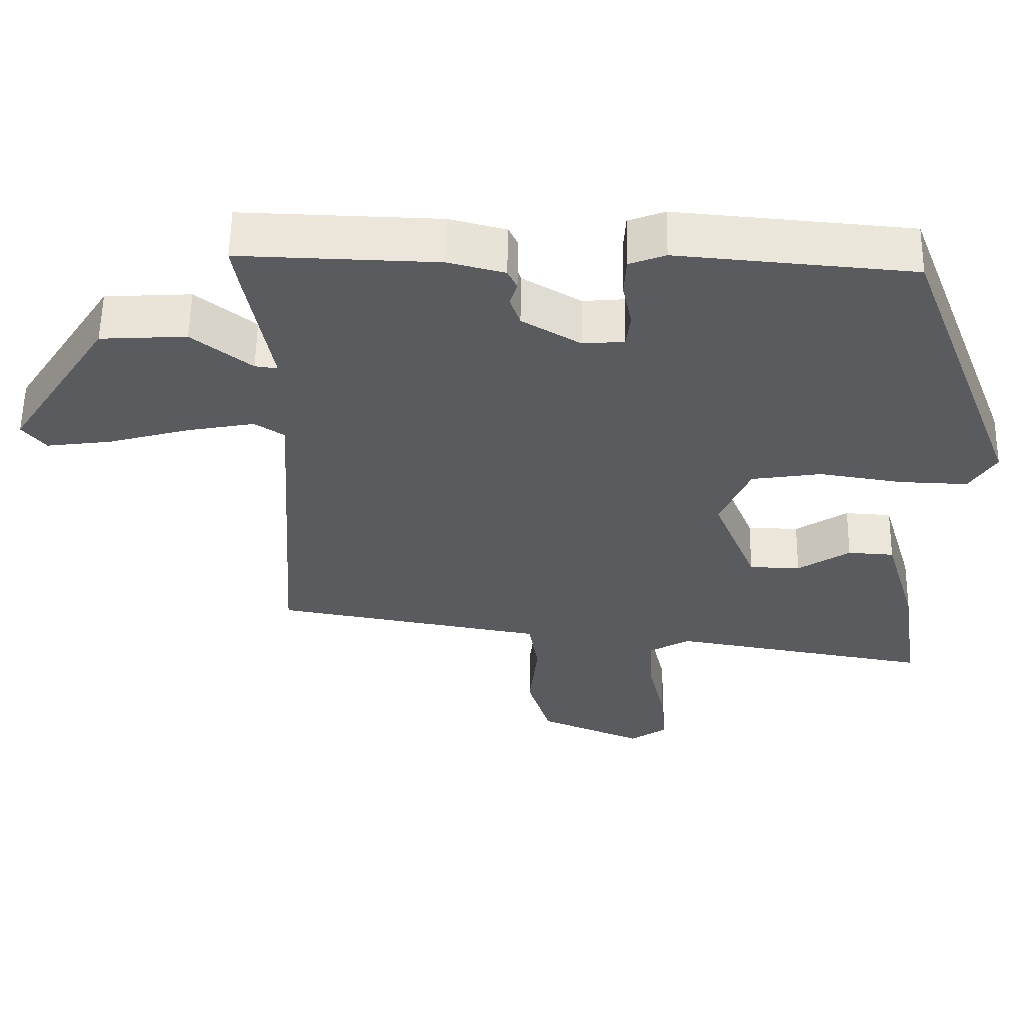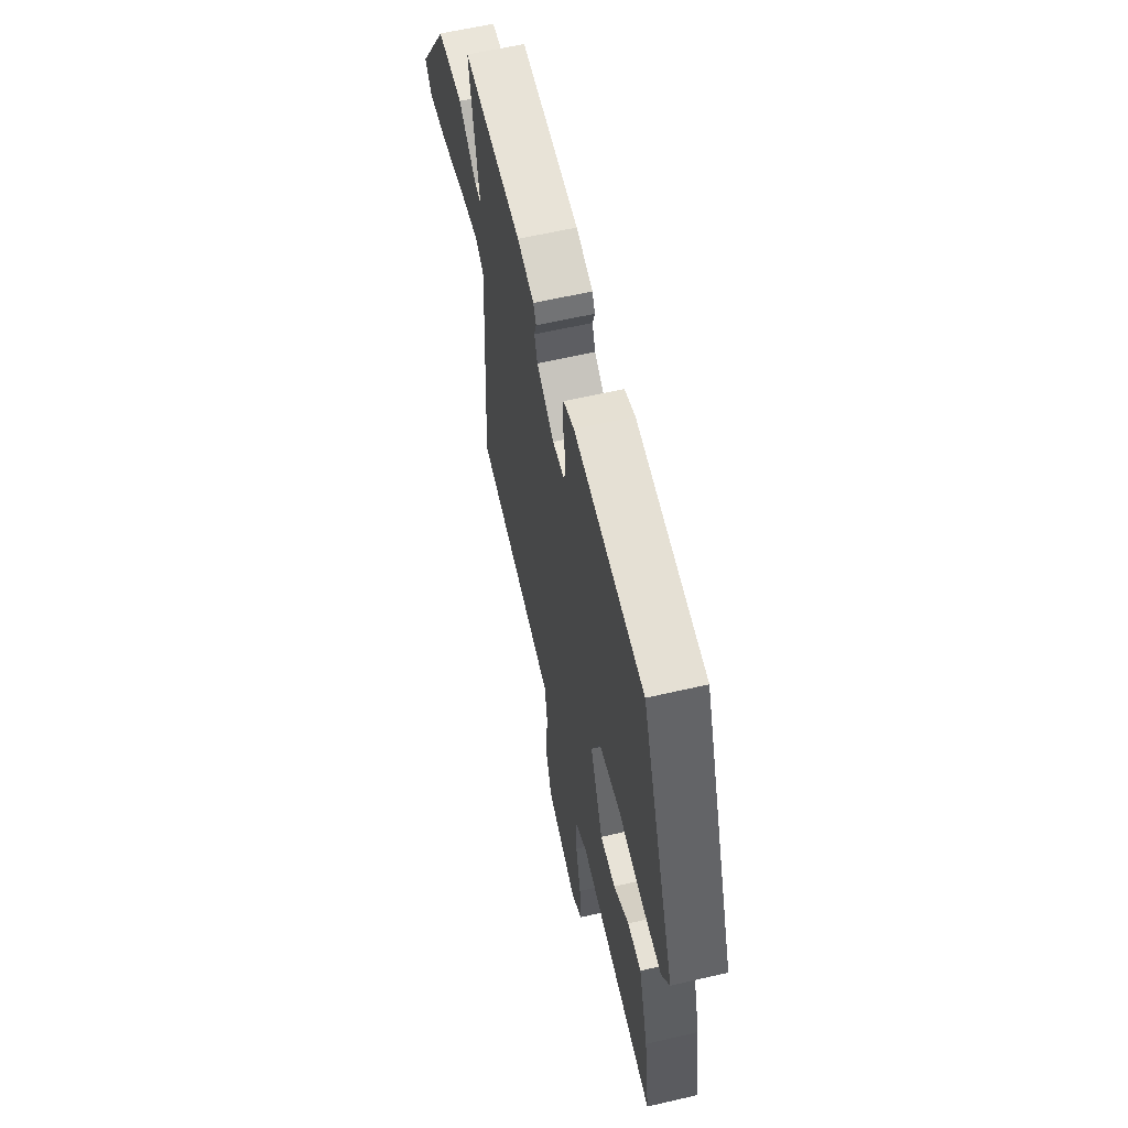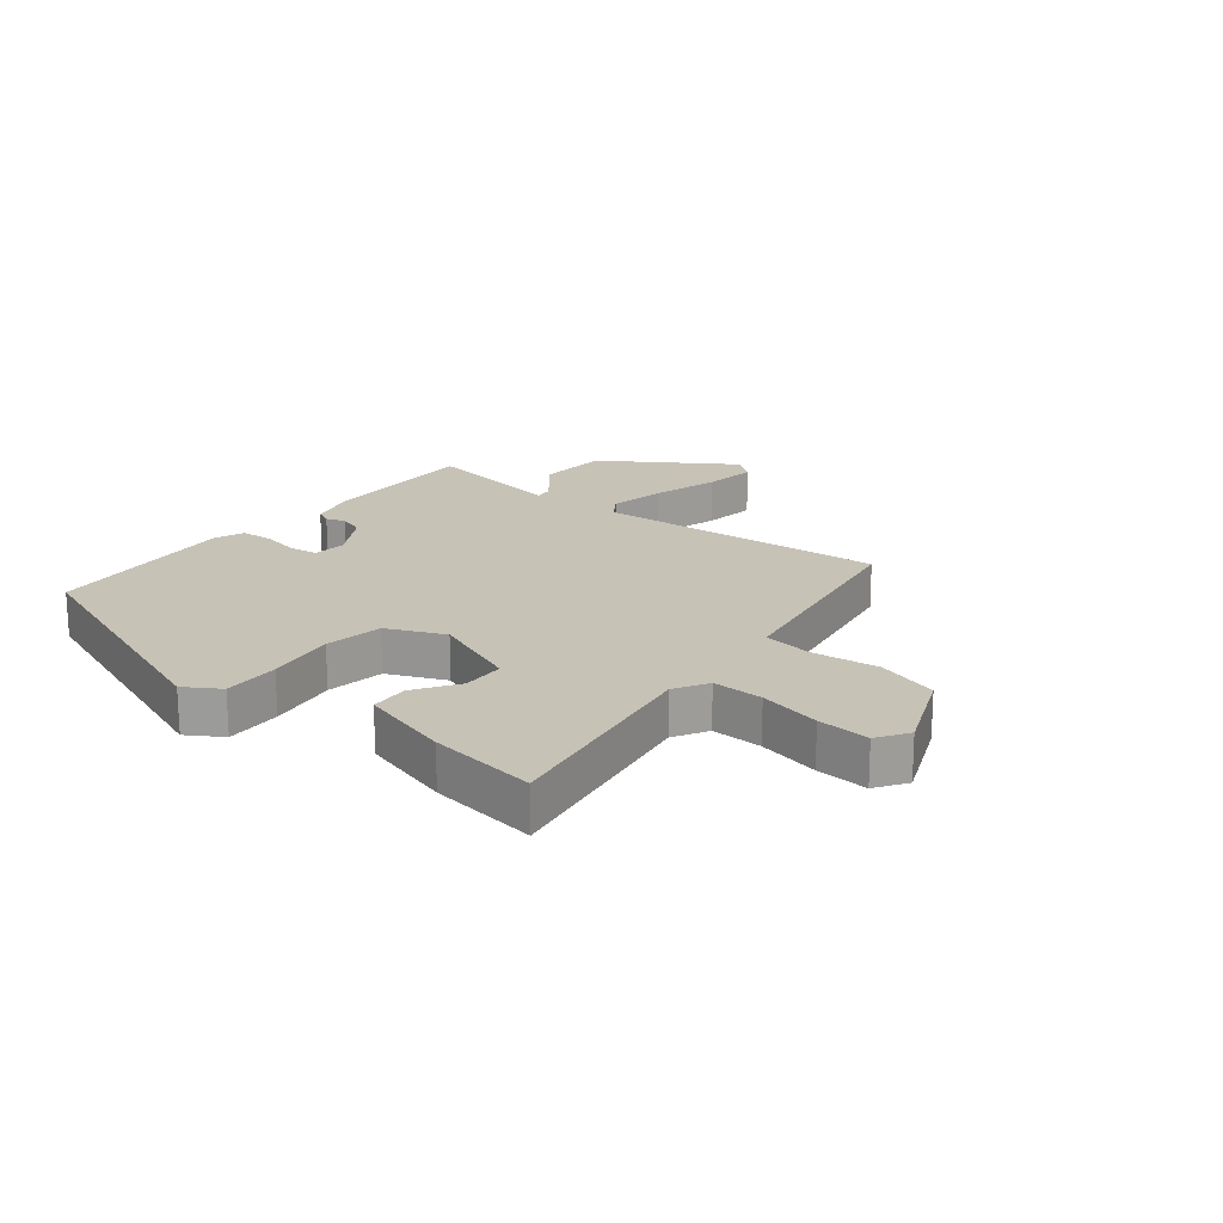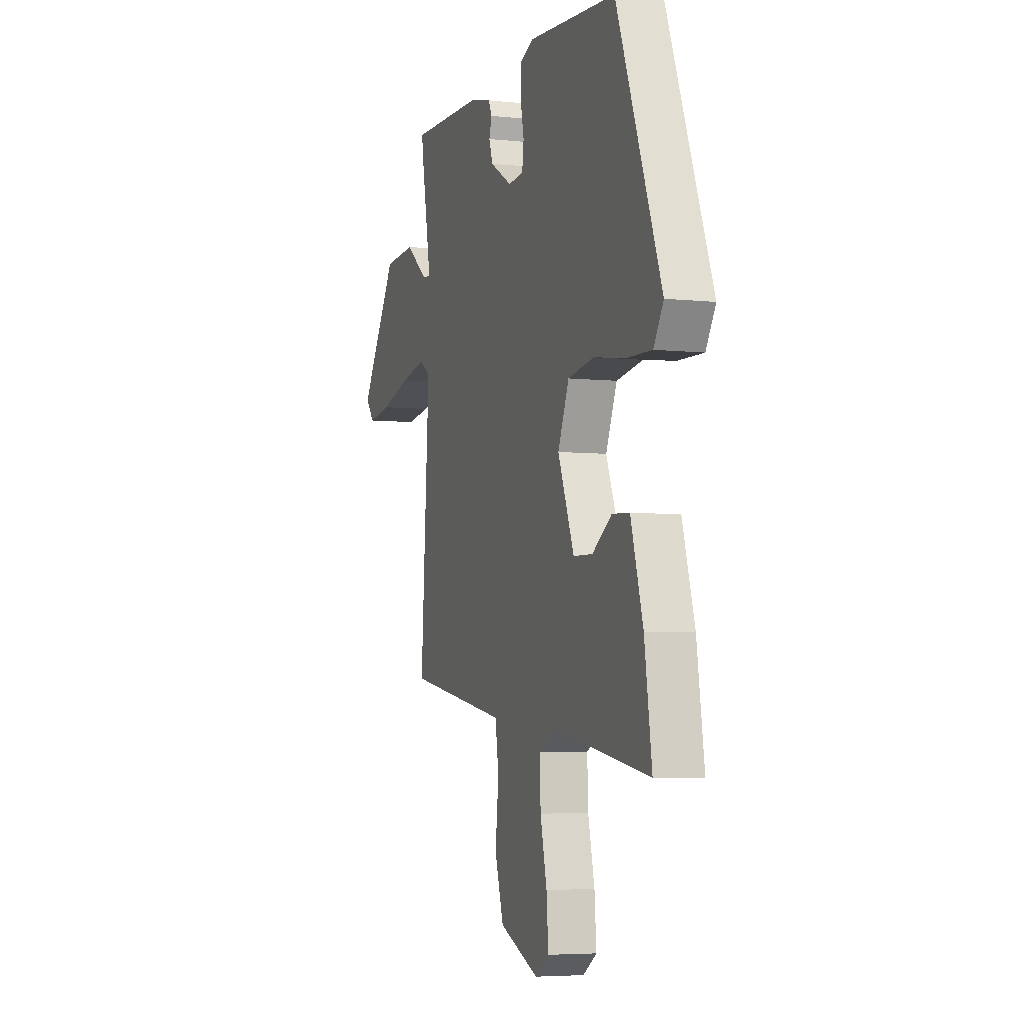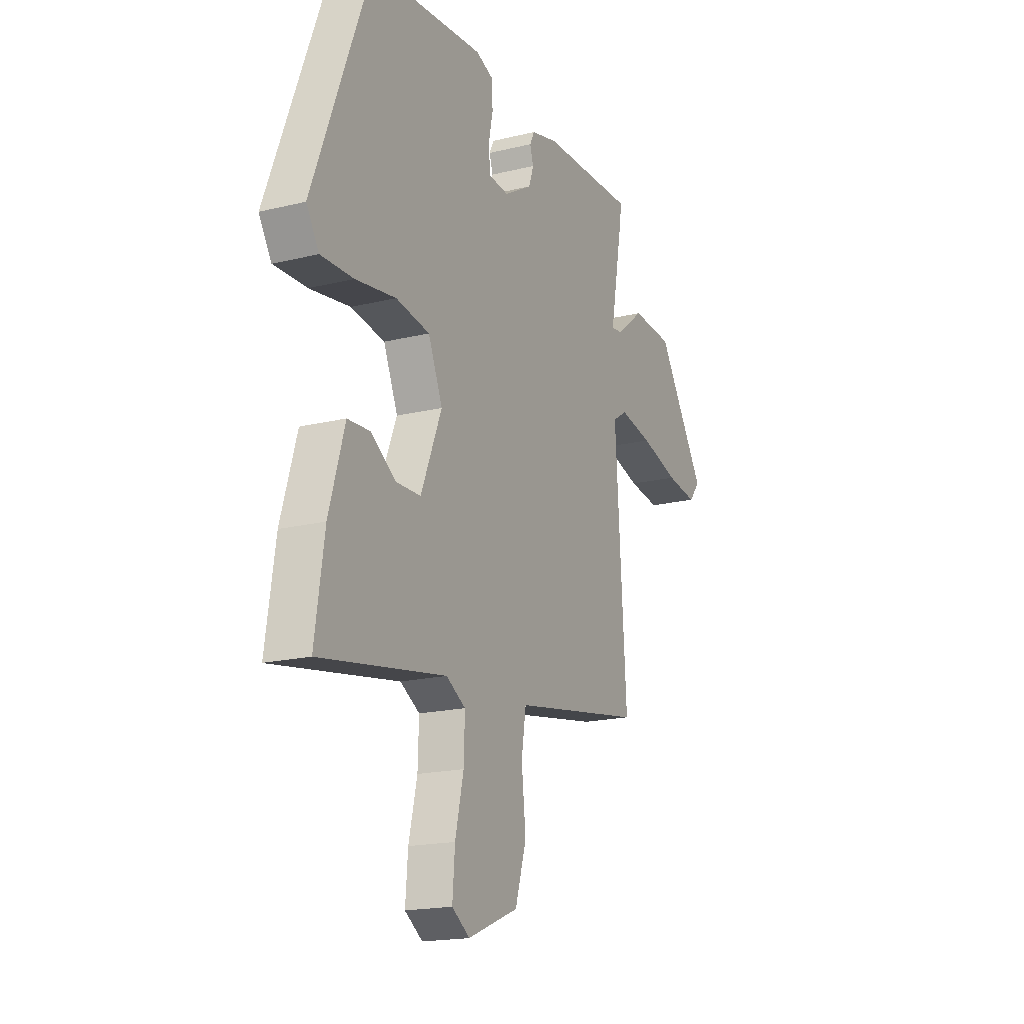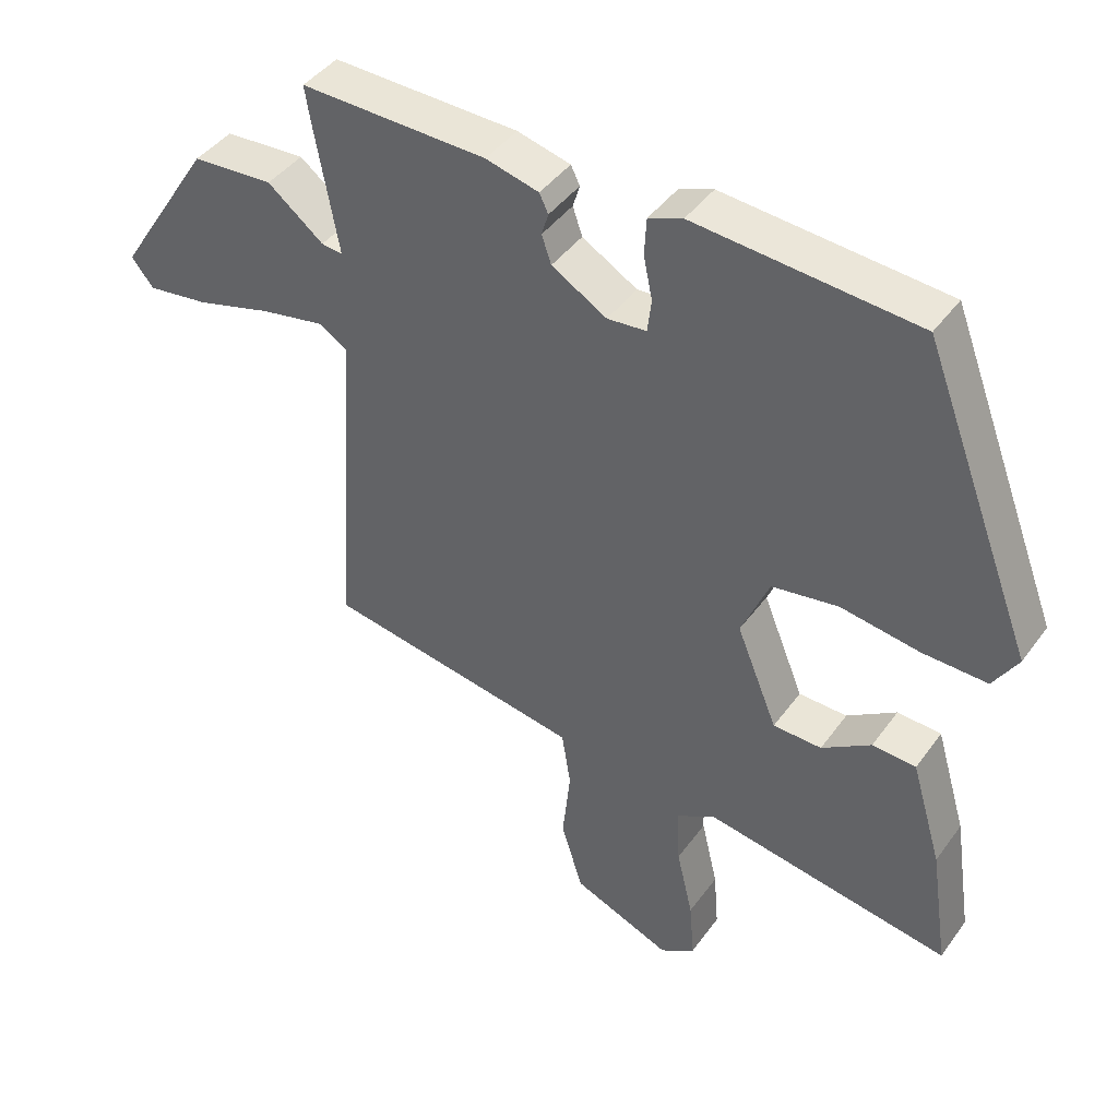
<metadata>
{"format":"obj","ext":"obj","renderer":"f3d","projection":"perspective","resolution":1024,"background":"white","views":[{"elev":57.7,"azim":0.9,"up":"+Z"},{"elev":60.9,"azim":76.7,"up":"+Z"},{"elev":19.2,"azim":128.5,"up":"+Y"},{"elev":-5.1,"azim":71.3,"up":"+Z"},{"elev":-18.4,"azim":115.3,"up":"+Z"},{"elev":42.7,"azim":33.0,"up":"+Z"}]}
</metadata>
<code>
v 0.384 0.07 0.467
v 0.549 0.07 0.037
v 0.513 0.07 -0.021
v 0.419 0.07 -0.018
v 0.303 0.07 0
v 0.206 0.07 -0.015
v 0.165 0.07 -0.111
v 0.225 0.07 -0.258
v 0.296 0.07 -0.26
v 0.368 0.07 -0.213
v 0.432 0.07 -0.217
v 0.477 0.07 -0.369
v 0.504 0.07 -0.549
v 0.143 0.07 -0.488
v 0.087 0.07 -0.52
v 0.09 0.07 -0.605
v 0.114 0.07 -0.708
v 0.121 0.07 -0.795
v 0.07 0.07 -0.829
v -0.075 0.07 -0.769
v -0.107 0.07 -0.666
v -0.095 0.07 -0.555
v -0.108 0.07 -0.472
v -0.212 0.07 -0.454
v -0.485 0.07 -0.407
v -0.453 0.07 0.081
v -0.494 0.07 0.108
v -0.589 0.07 0.09
v -0.7 0.07 0.059
v -0.79 0.07 0.047
v -0.822 0.07 0.087
v -0.682 0.07 0.303
v -0.563 0.07 0.31
v -0.481 0.07 0.245
v -0.45 0.07 0.241
v -0.485 0.07 0.432
v -0.493 0.07 0.483
v -0.22 0.07 0.475
v -0.142 0.07 0.455
v -0.129 0.07 0.428
v -0.139 0.07 0.395
v -0.125 0.07 0.354
v -0.044 0.07 0.306
v 0.013 0.07 0.311
v 0.019 0.07 0.359
v 0.006 0.07 0.422
v 0.009 0.07 0.476
v 0.059 0.07 0.495
v 0.384 0 0.467
v 0.549 0 0.037
v 0.513 0 -0.021
v 0.419 0 -0.018
v 0.303 0 0
v 0.206 0 -0.015
v 0.165 0 -0.111
v 0.225 0 -0.258
v 0.296 0 -0.26
v 0.368 0 -0.213
v 0.432 0 -0.217
v 0.477 0 -0.369
v 0.504 0 -0.549
v 0.143 0 -0.488
v 0.087 0 -0.52
v 0.09 0 -0.605
v 0.114 0 -0.708
v 0.121 0 -0.795
v 0.07 0 -0.829
v -0.075 0 -0.769
v -0.107 0 -0.666
v -0.095 0 -0.555
v -0.108 0 -0.472
v -0.212 0 -0.454
v -0.485 0 -0.407
v -0.453 0 0.081
v -0.494 0 0.108
v -0.589 0 0.09
v -0.7 0 0.059
v -0.79 0 0.047
v -0.822 0 0.087
v -0.682 0 0.303
v -0.563 0 0.31
v -0.481 0 0.245
v -0.45 0 0.241
v -0.485 0 0.432
v -0.493 0 0.483
v -0.22 0 0.475
v -0.142 0 0.455
v -0.129 0 0.428
v -0.139 0 0.395
v -0.125 0 0.354
v -0.044 0 0.306
v 0.013 0 0.311
v 0.019 0 0.359
v 0.006 0 0.422
v 0.009 0 0.476
v 0.059 0 0.495
f 3 4 5
f 2 3 5
f 1 2 5
f 48 1 5
f 47 48 5
f 46 47 5
f 45 46 5
f 44 45 5 6
f 43 44 6 7
f 42 43 7 8
f 39 40 41
f 38 39 41
f 37 38 41
f 36 37 41
f 35 36 41
f 35 41 42
f 32 33 34
f 31 32 34
f 30 31 34
f 29 30 34
f 28 29 34
f 27 28 34 35
f 35 42 8
f 27 35 8
f 26 27 8
f 20 21 22
f 19 20 22
f 18 19 22
f 17 18 22
f 16 17 22
f 15 16 22 23
f 14 15 23
f 12 13 14
f 11 12 14
f 10 11 14
f 9 10 14
f 14 23 24
f 9 14 24
f 8 9 24
f 8 24 25 26
f 53 52 51
f 53 51 50
f 53 50 49
f 53 49 96
f 53 96 95
f 53 95 94
f 53 94 93
f 54 53 93 92
f 55 54 92 91
f 56 55 91 90
f 89 88 87
f 89 87 86
f 89 86 85
f 89 85 84
f 89 84 83
f 90 89 83
f 82 81 80
f 82 80 79
f 82 79 78
f 82 78 77
f 82 77 76
f 83 82 76 75
f 56 90 83
f 56 83 75
f 56 75 74
f 70 69 68
f 70 68 67
f 70 67 66
f 70 66 65
f 70 65 64
f 71 70 64 63
f 71 63 62
f 62 61 60
f 62 60 59
f 62 59 58
f 62 58 57
f 72 71 62
f 72 62 57
f 72 57 56
f 74 73 72 56
f 1 49 50 2
f 2 50 51 3
f 3 51 52 4
f 4 52 53 5
f 5 53 54 6
f 6 54 55 7
f 7 55 56 8
f 8 56 57 9
f 9 57 58 10
f 10 58 59 11
f 11 59 60 12
f 12 60 61 13
f 13 61 62 14
f 14 62 63 15
f 15 63 64 16
f 16 64 65 17
f 17 65 66 18
f 18 66 67 19
f 19 67 68 20
f 20 68 69 21
f 21 69 70 22
f 22 70 71 23
f 23 71 72 24
f 24 72 73 25
f 25 73 74 26
f 26 74 75 27
f 27 75 76 28
f 28 76 77 29
f 29 77 78 30
f 30 78 79 31
f 31 79 80 32
f 32 80 81 33
f 33 81 82 34
f 34 82 83 35
f 35 83 84 36
f 36 84 85 37
f 37 85 86 38
f 38 86 87 39
f 39 87 88 40
f 40 88 89 41
f 41 89 90 42
f 42 90 91 43
f 43 91 92 44
f 44 92 93 45
f 45 93 94 46
f 46 94 95 47
f 47 95 96 48
f 48 96 49 1

</code>
